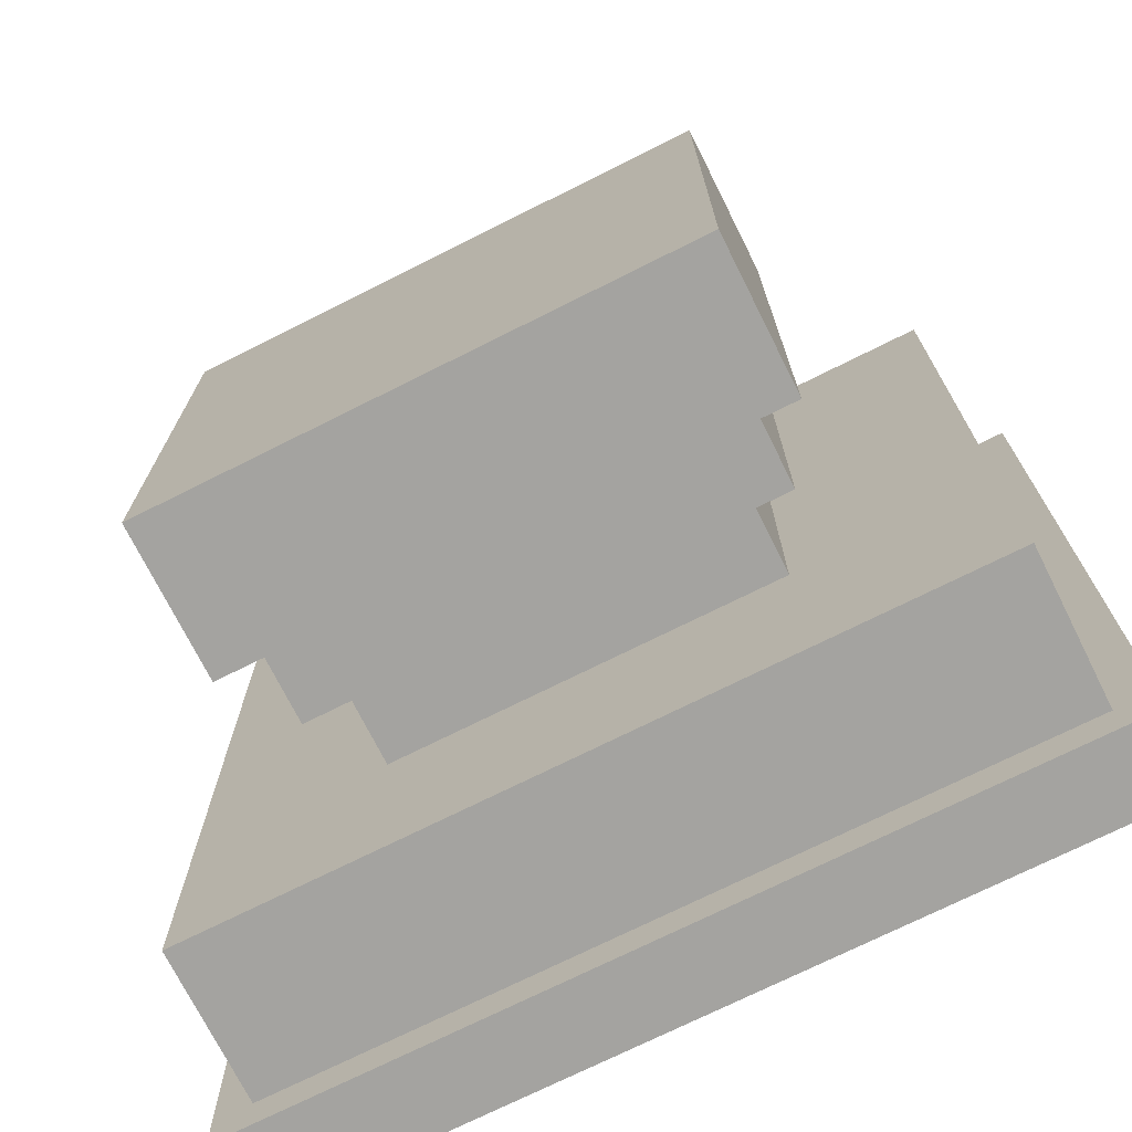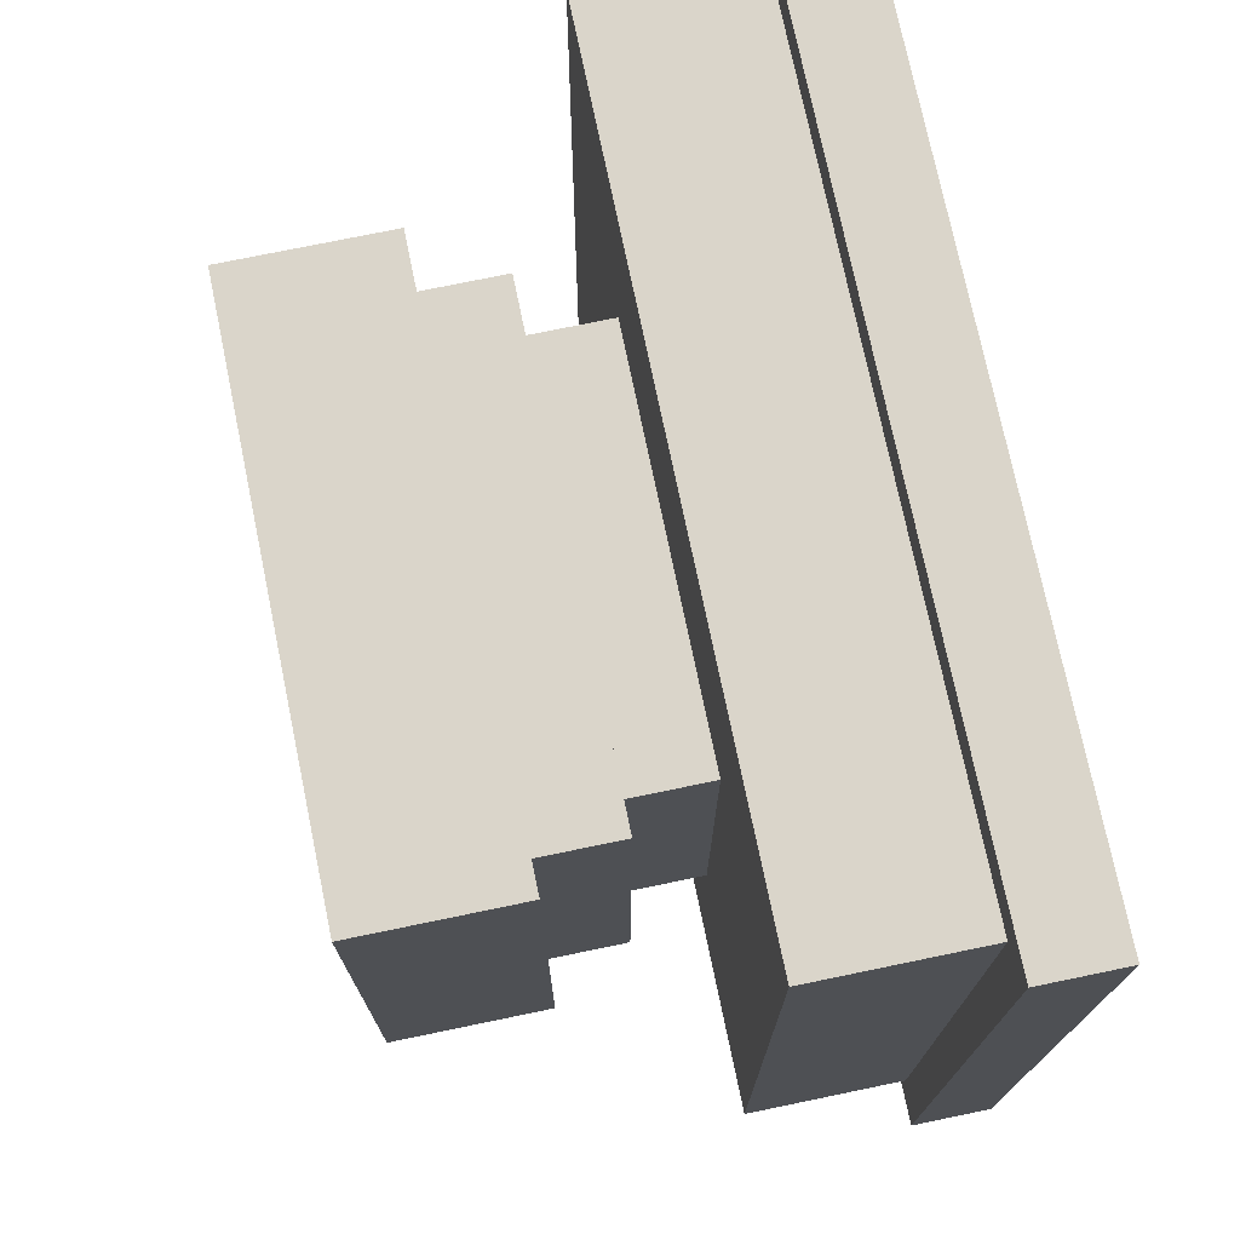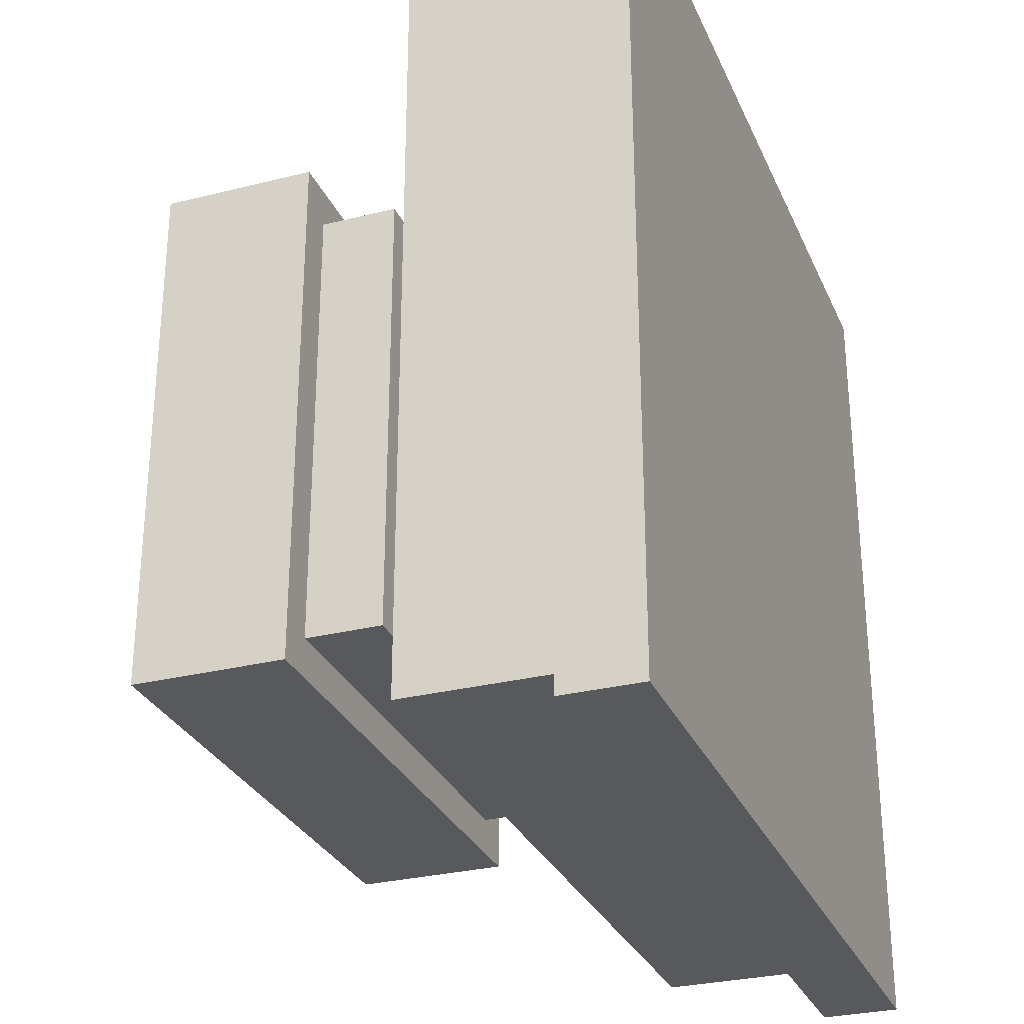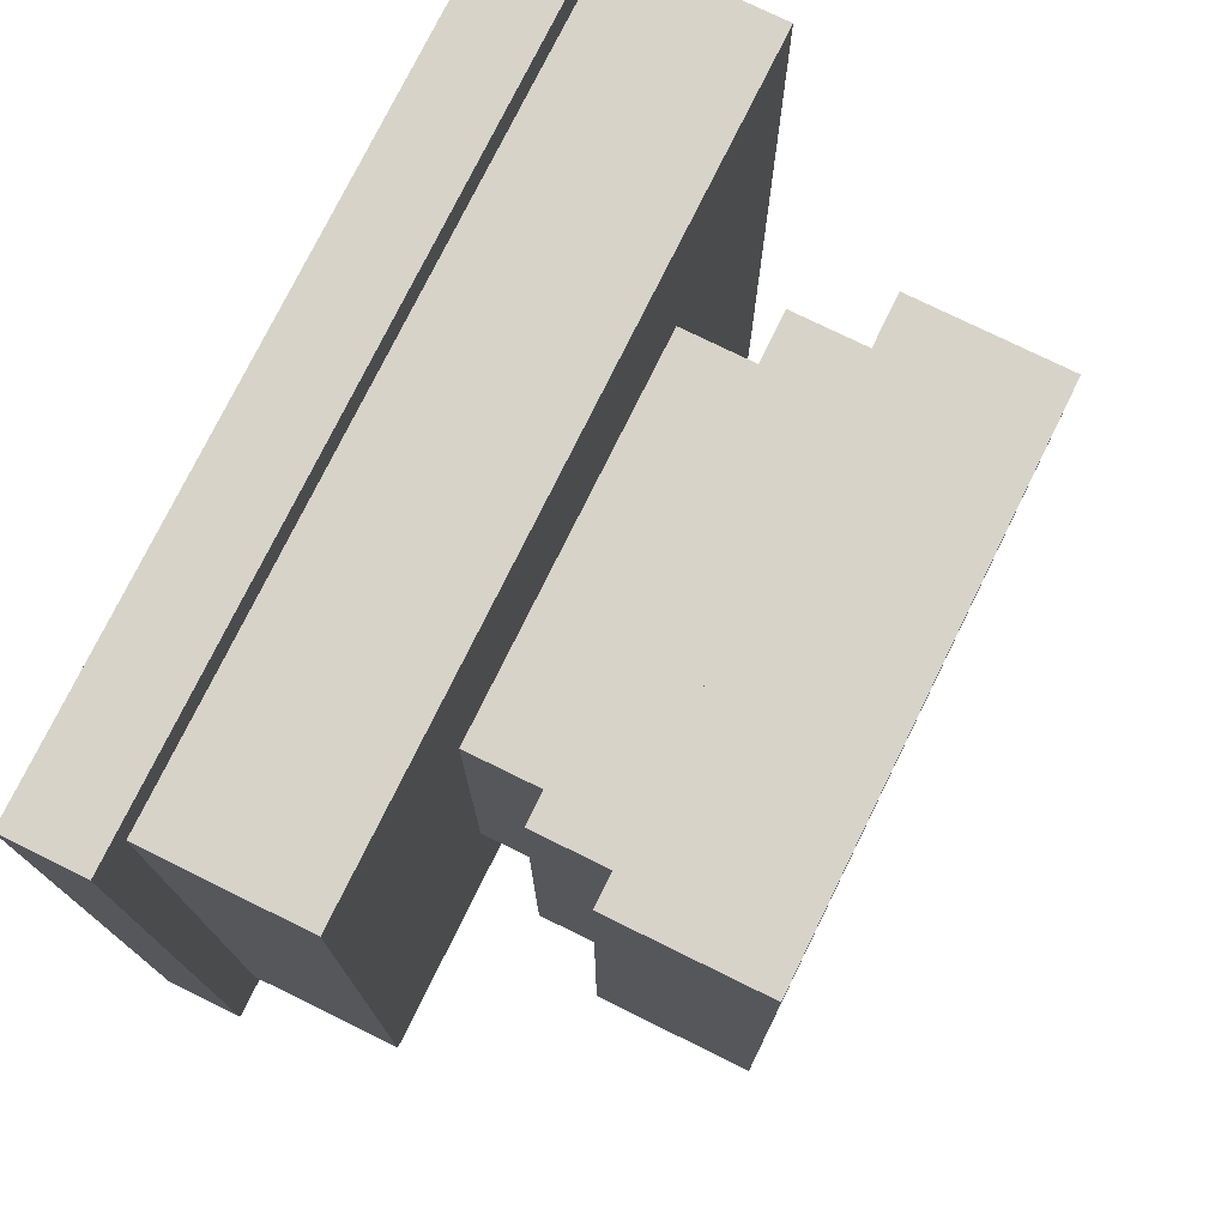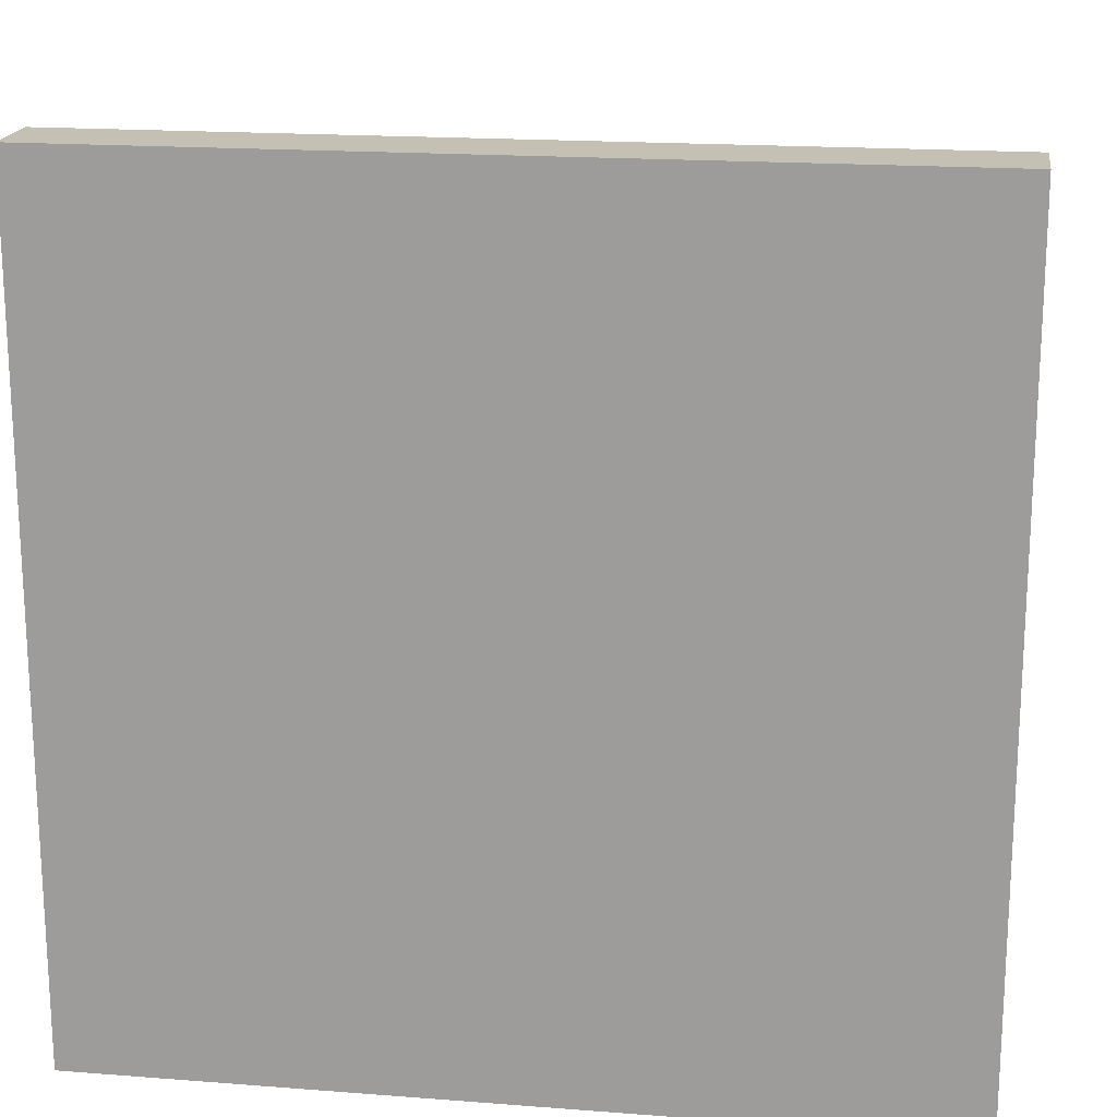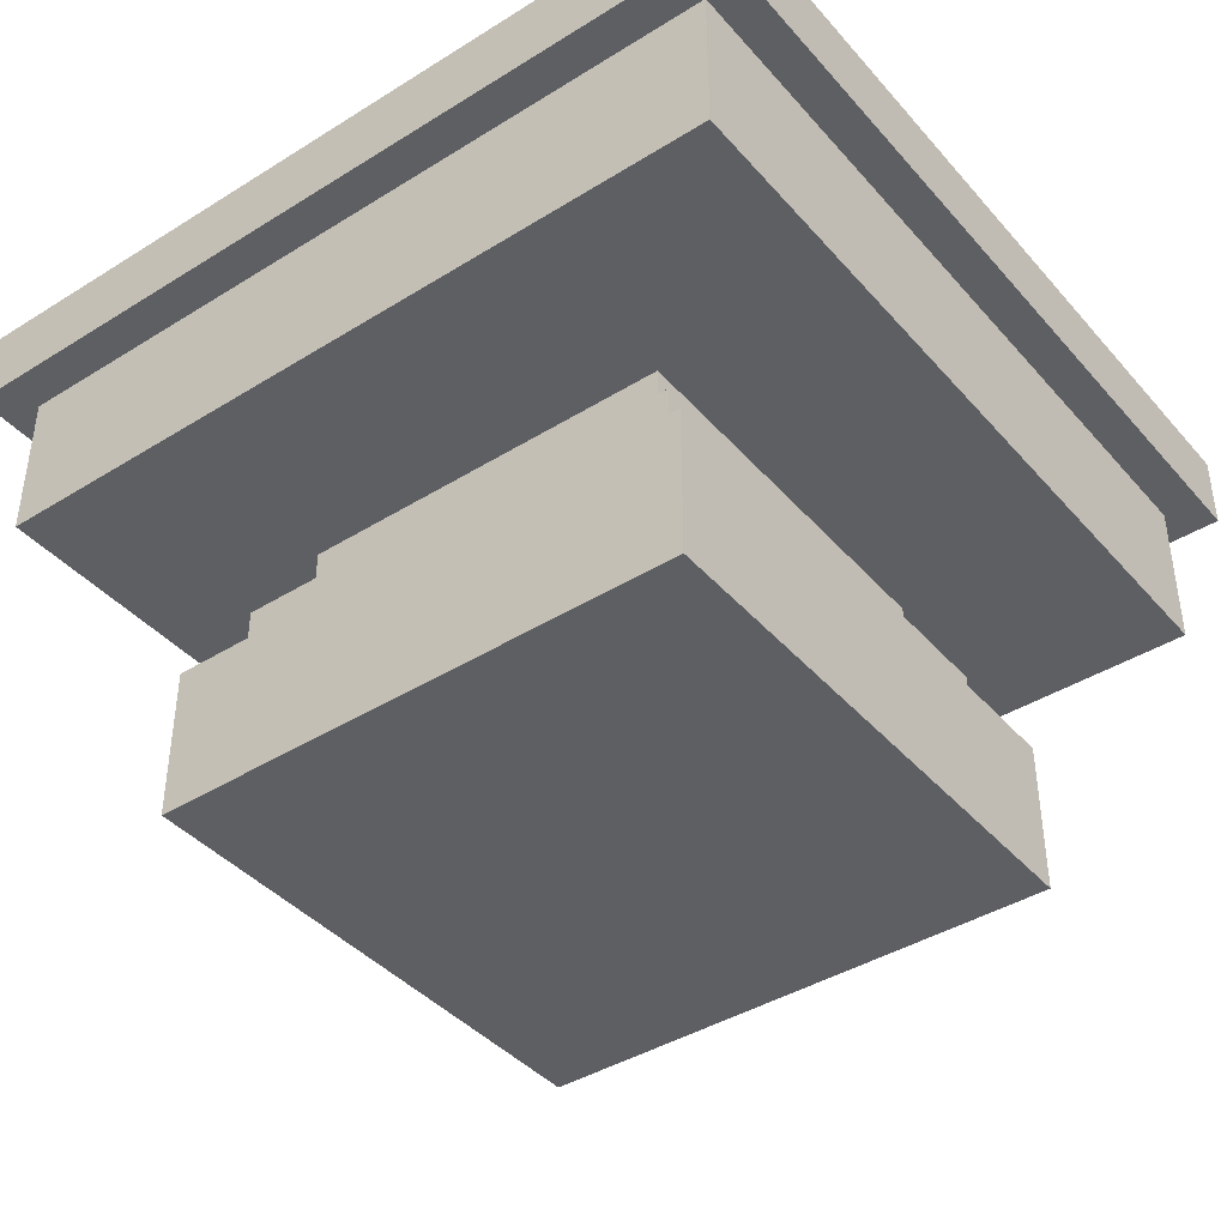
<metadata>
{"format":"obj","ext":"obj","renderer":"f3d","projection":"perspective","resolution":1024,"background":"white","views":[{"elev":-72.8,"azim":26.6,"up":"+Z"},{"elev":74.3,"azim":78.3,"up":"+Z"},{"elev":-29.3,"azim":110.4,"up":"+Z"},{"elev":76.0,"azim":-63.8,"up":"+Z"},{"elev":18.2,"azim":-171.5,"up":"+Z"},{"elev":-41.1,"azim":-52.9,"up":"+Y"}]}
</metadata>
<code>
o RocketBottom_Cube.013
v -0.4375 -0.375 0.4375
v -0.4375 -0.125 0.4375
v -0.4375 -0.375 -0.4375
v -0.4375 -0.125 -0.4375
v 0.4375 -0.375 0.4375
v 0.4375 -0.125 0.4375
v 0.4375 -0.375 -0.4375
v 0.4375 -0.125 -0.4375
v -0.3125 0 0.3125
v -0.3125 0.125 0.3125
v -0.3125 0 -0.3125
v -0.3125 0.125 -0.3125
v 0.3125 0 0.3125
v 0.3125 0.125 0.3125
v 0.3125 0 -0.3125
v 0.3125 0.125 -0.3125
v -0.6875 0.375 0.6875
v -0.6875 0.5 0.6875
v -0.6875 0.375 -0.6875
v -0.6875 0.5 -0.6875
v 0.6875 0.375 0.6875
v 0.6875 0.5 0.6875
v 0.6875 0.375 -0.6875
v 0.6875 0.5 -0.6875
v -0.375 -0.125 0.375
v -0.375 0 0.375
v -0.375 -0.125 -0.375
v -0.375 0 -0.375
v 0.375 -0.125 0.375
v 0.375 0 0.375
v 0.375 -0.125 -0.375
v 0.375 0 -0.375
v -0.625 0.125 0.625
v -0.625 0.375 0.625
v -0.625 0.125 -0.625
v -0.625 0.375 -0.625
v 0.625 0.125 0.625
v 0.625 0.375 0.625
v 0.625 0.125 -0.625
v 0.625 0.375 -0.625
f 1 2 4 3
f 3 4 8 7
f 7 8 6 5
f 5 6 2 1
f 3 7 5 1
f 8 4 2 6
f 9 10 12 11
f 11 12 16 15
f 15 16 14 13
f 13 14 10 9
f 17 18 20 19
f 19 20 24 23
f 23 24 22 21
f 21 22 18 17
f 19 23 21 17
f 24 20 18 22
f 25 26 28 27
f 27 28 32 31
f 31 32 30 29
f 29 30 26 25
f 32 28 26 30
f 33 34 36 35
f 35 36 40 39
f 39 40 38 37
f 37 38 34 33
f 35 39 37 33

</code>
